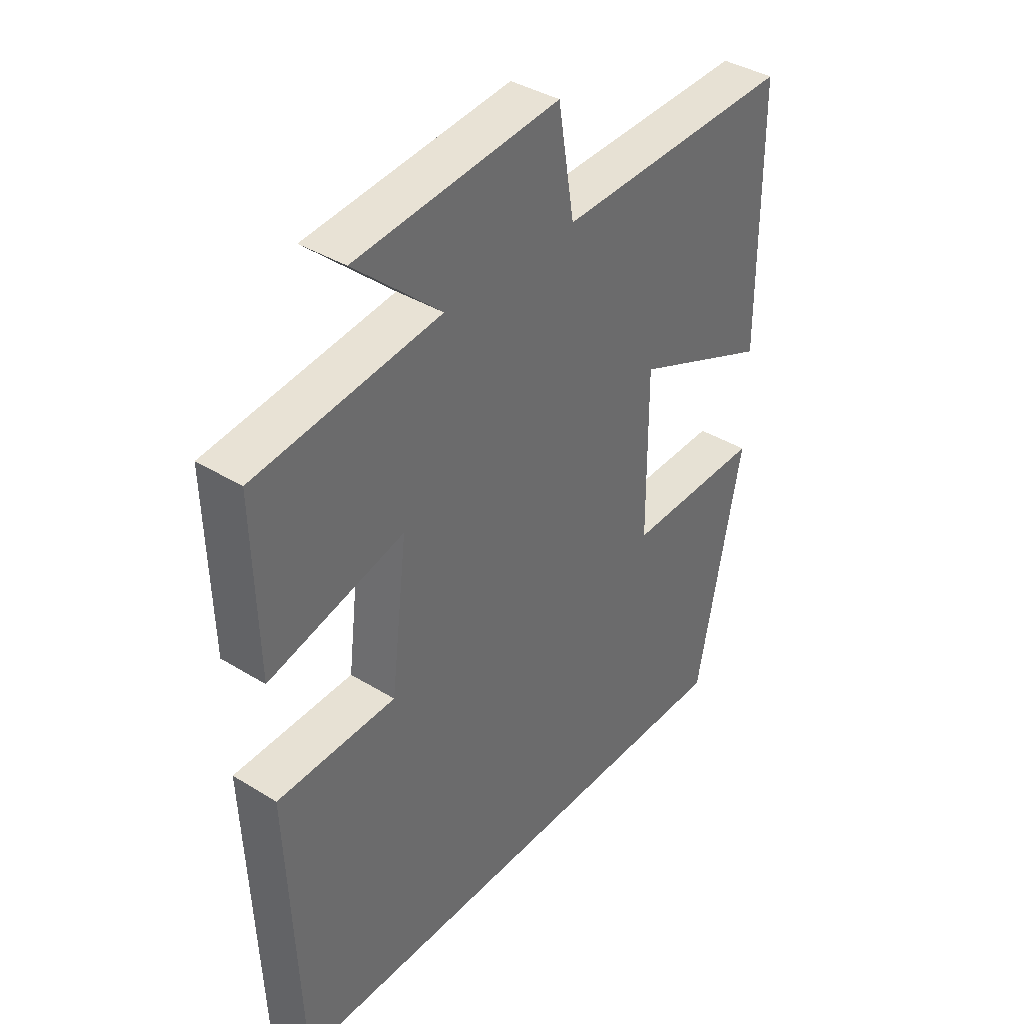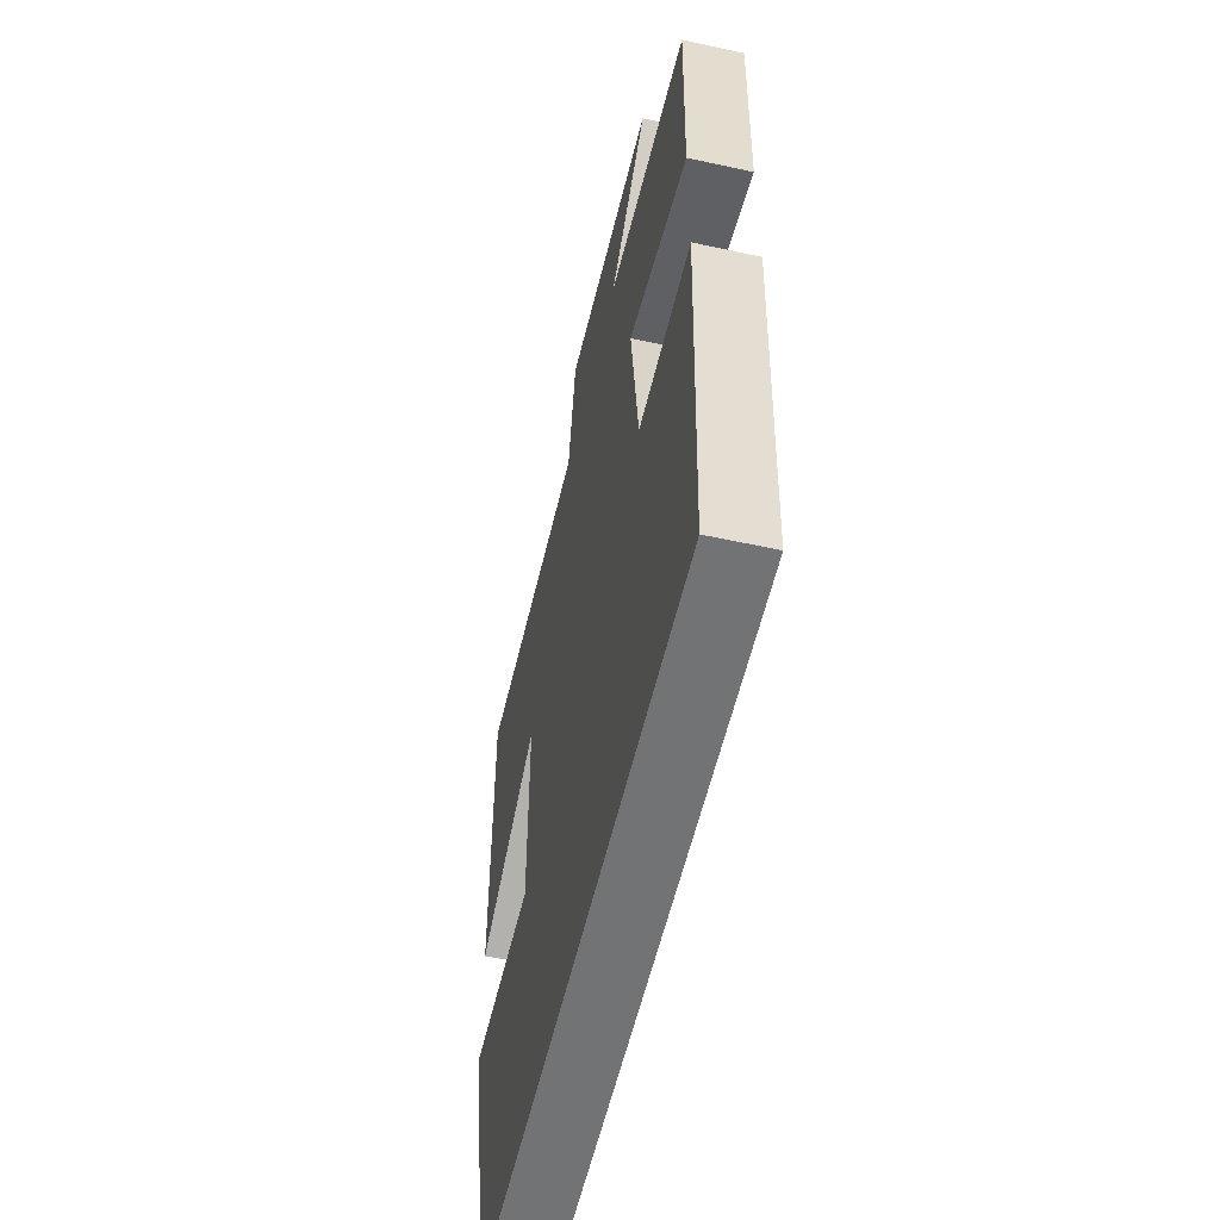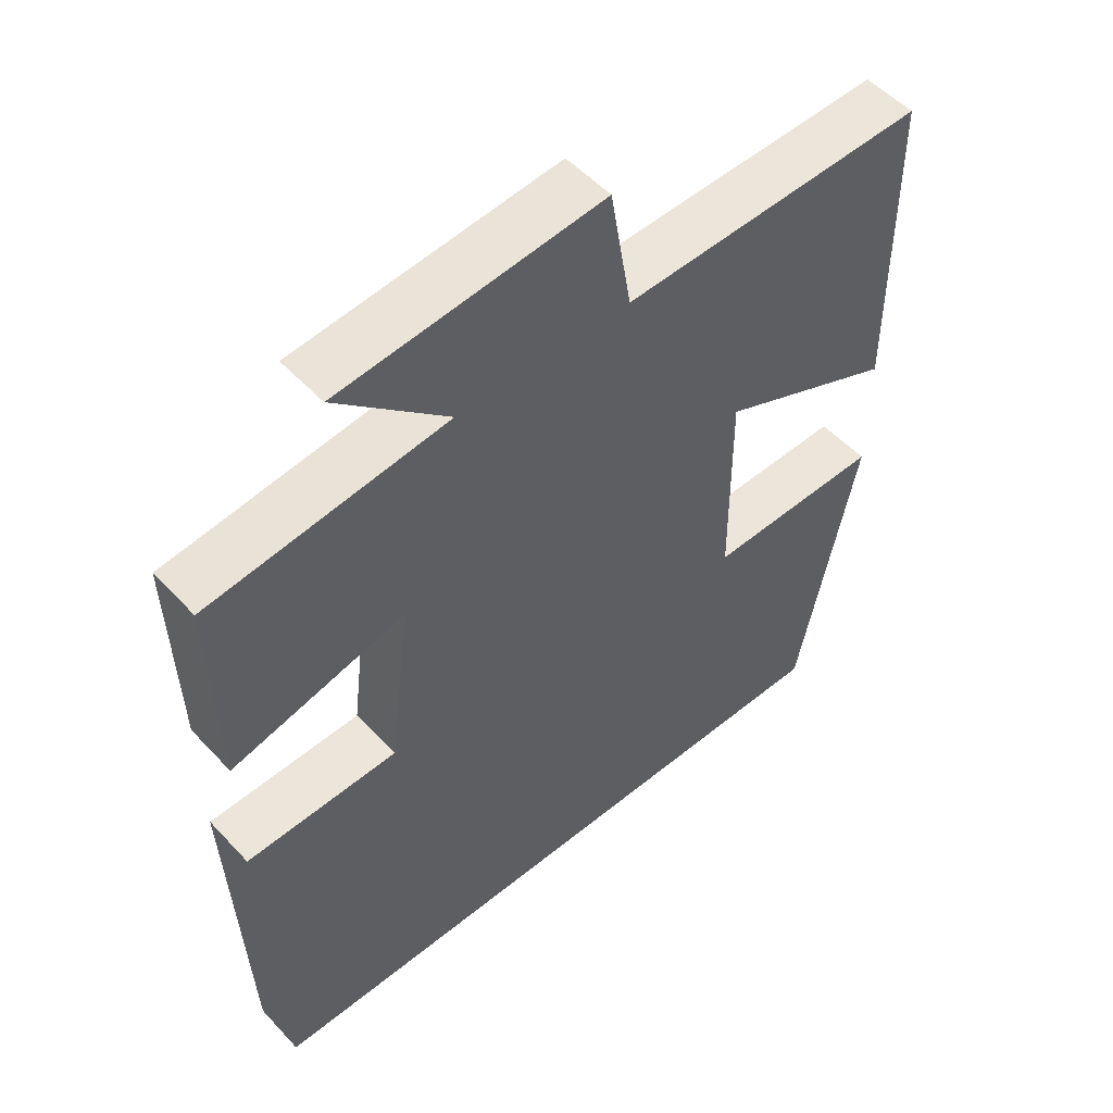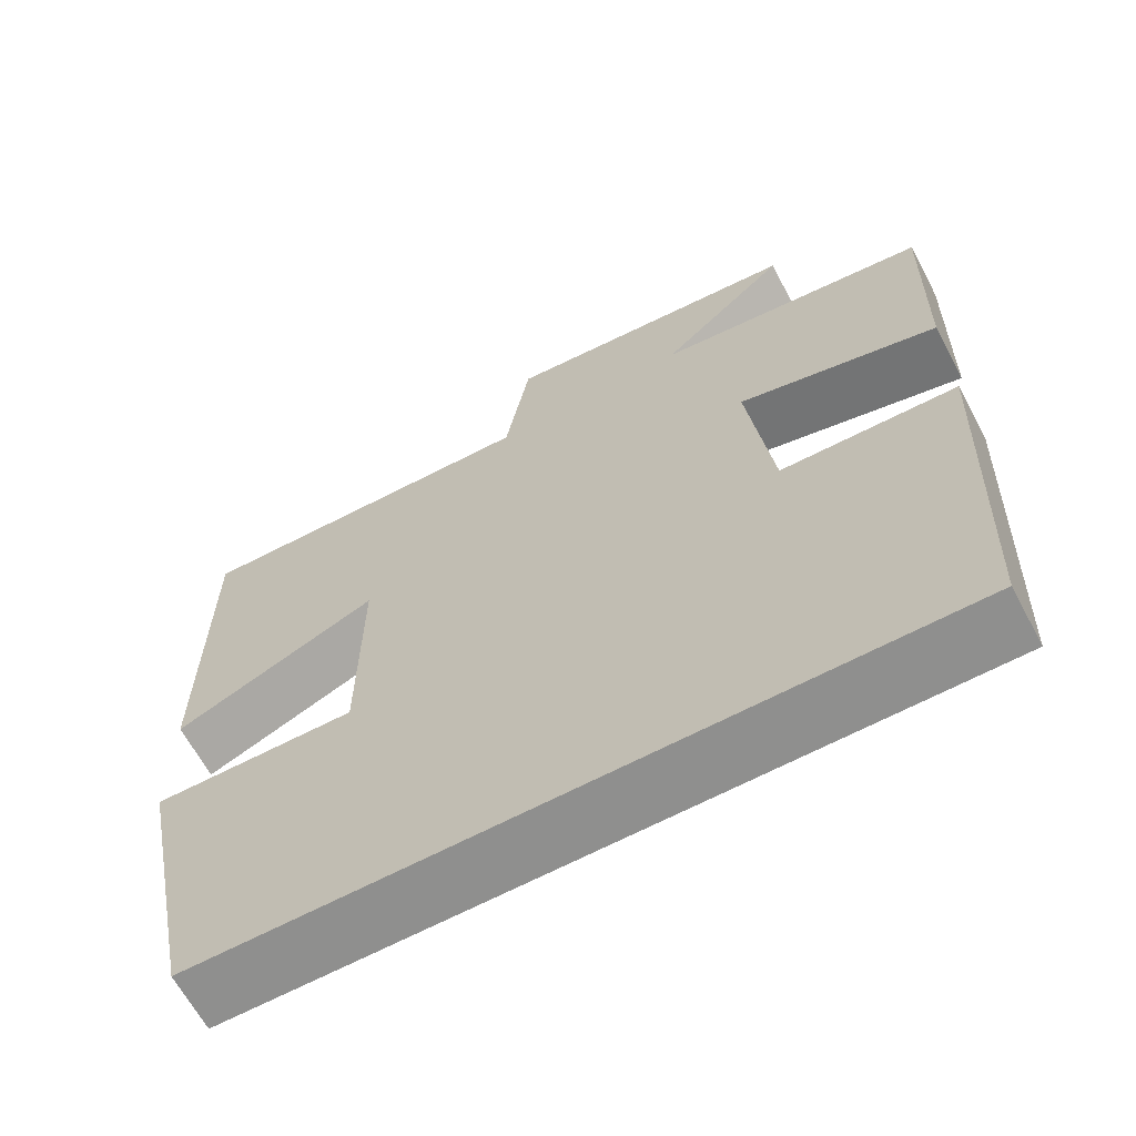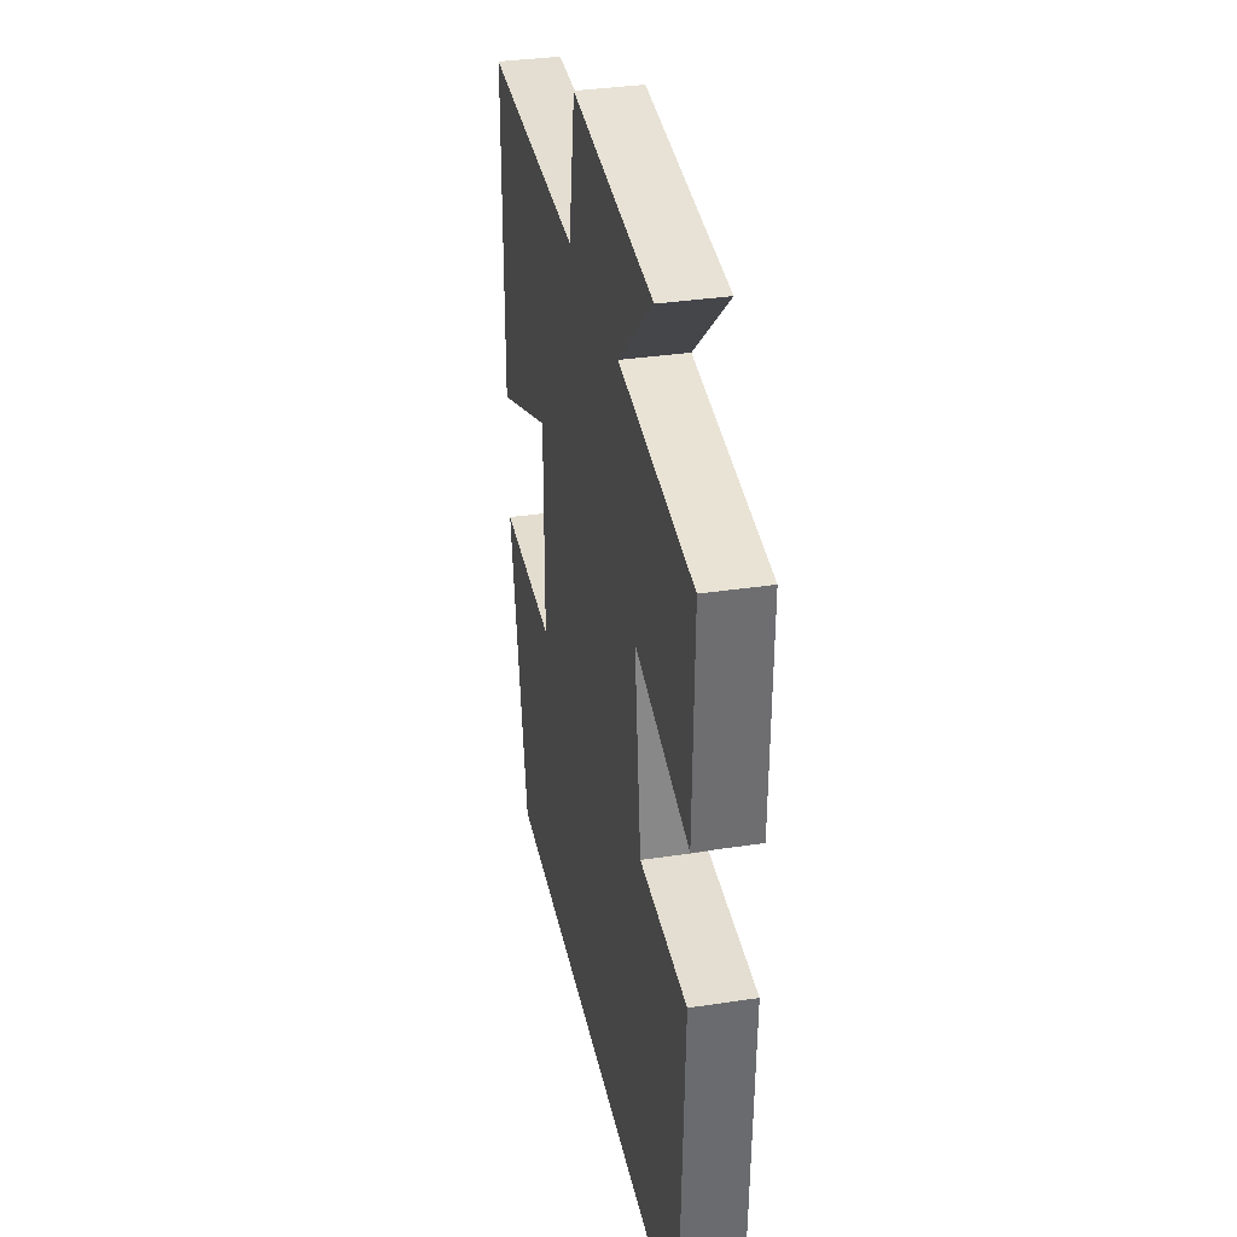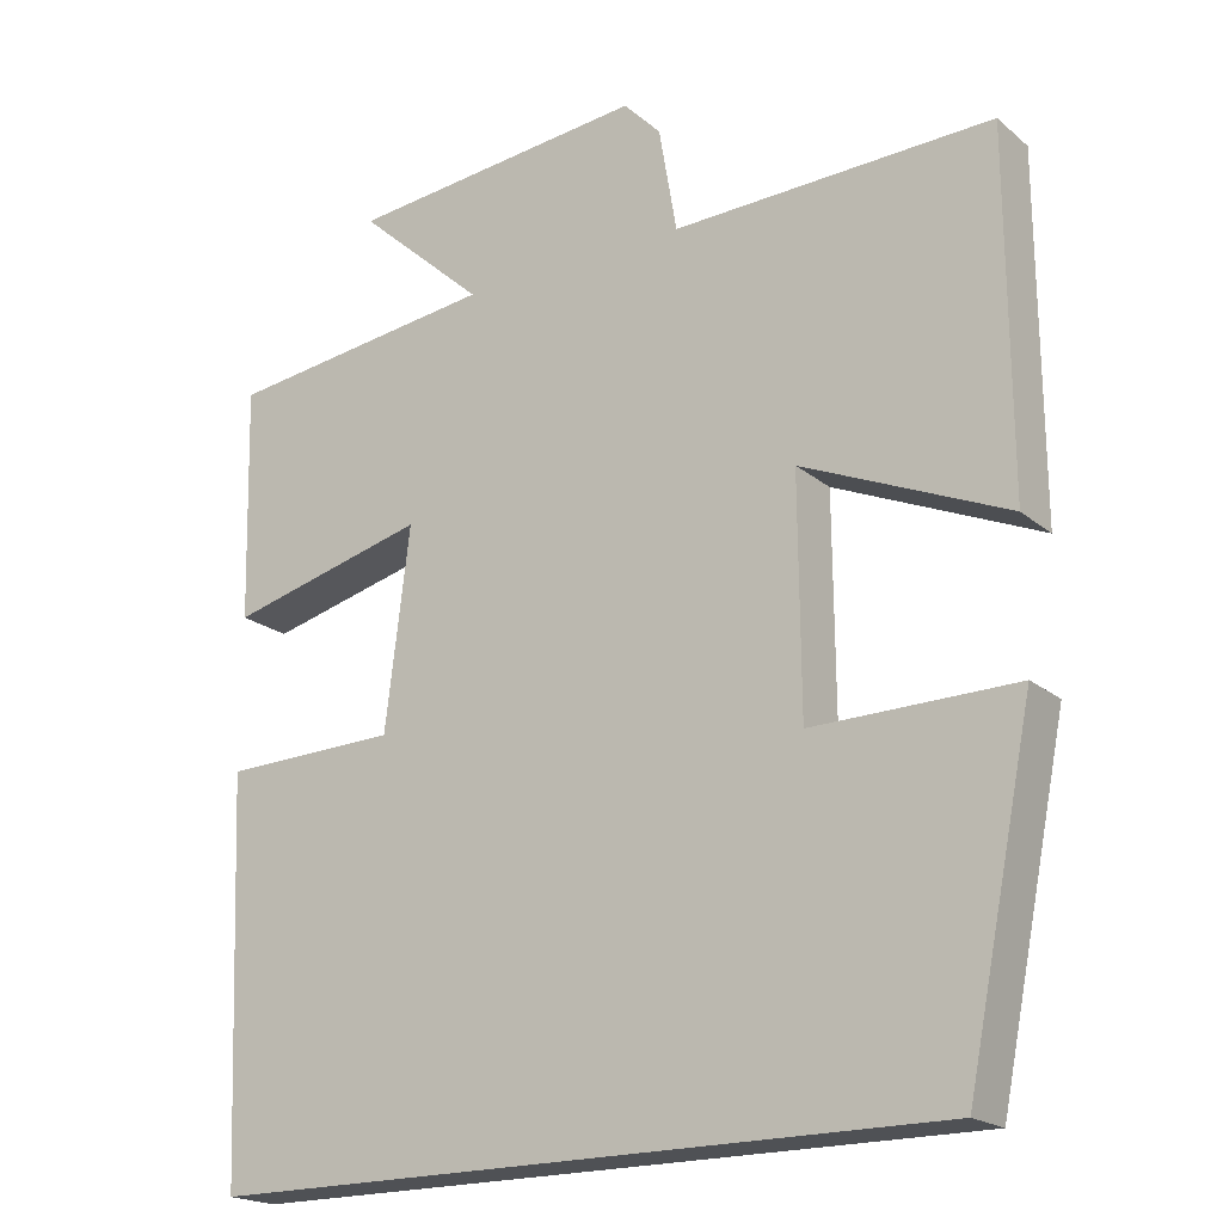
<metadata>
{"format":"obj","ext":"obj","renderer":"f3d","projection":"perspective","resolution":1024,"background":"white","views":[{"elev":38.7,"azim":127.8,"up":"+Z"},{"elev":-55.9,"azim":77.1,"up":"+Z"},{"elev":52.3,"azim":138.6,"up":"+Z"},{"elev":-65.1,"azim":28.1,"up":"+Z"},{"elev":34.6,"azim":78.5,"up":"+Z"},{"elev":-19.9,"azim":-145.6,"up":"+Z"}]}
</metadata>
<code>
v -0.418 0.07 -0.5
v -0.5 0.07 -0.094
v -0.252 0.07 -0.098
v -0.25 0.07 0.186
v -0.5 0.07 0.078
v -0.498 0.07 0.512
v -0.069 0.07 0.5
v -0.039 0.07 0.677
v 0.329 0.07 0.641
v 0.173 0.07 0.5
v 0.507 0.07 0.459
v 0.5 0.07 0.172
v 0.255 0.07 0.234
v 0.285 0.07 -0.01
v 0.5 0.07 -0.016
v 0.48 0.07 -0.5
v -0.418 0 -0.5
v -0.5 0 -0.094
v -0.252 0 -0.098
v -0.25 0 0.186
v -0.5 0 0.078
v -0.498 0 0.512
v -0.069 0 0.5
v -0.039 0 0.677
v 0.329 0 0.641
v 0.173 0 0.5
v 0.507 0 0.459
v 0.5 0 0.172
v 0.255 0 0.234
v 0.285 0 -0.01
v 0.5 0 -0.016
v 0.48 0 -0.5
f 14 15 16 1
f 13 14 1
f 10 11 12 13
f 10 13 1
f 7 8 9 10
f 4 5 6 7
f 3 4 7 10
f 1 2 3
f 1 3 10
f 17 32 31 30
f 17 30 29
f 29 28 27 26
f 17 29 26
f 26 25 24 23
f 23 22 21 20
f 26 23 20 19
f 19 18 17
f 26 19 17
f 1 17 18 2
f 2 18 19 3
f 3 19 20 4
f 4 20 21 5
f 5 21 22 6
f 6 22 23 7
f 7 23 24 8
f 8 24 25 9
f 9 25 26 10
f 10 26 27 11
f 11 27 28 12
f 12 28 29 13
f 13 29 30 14
f 14 30 31 15
f 15 31 32 16
f 16 32 17 1

</code>
